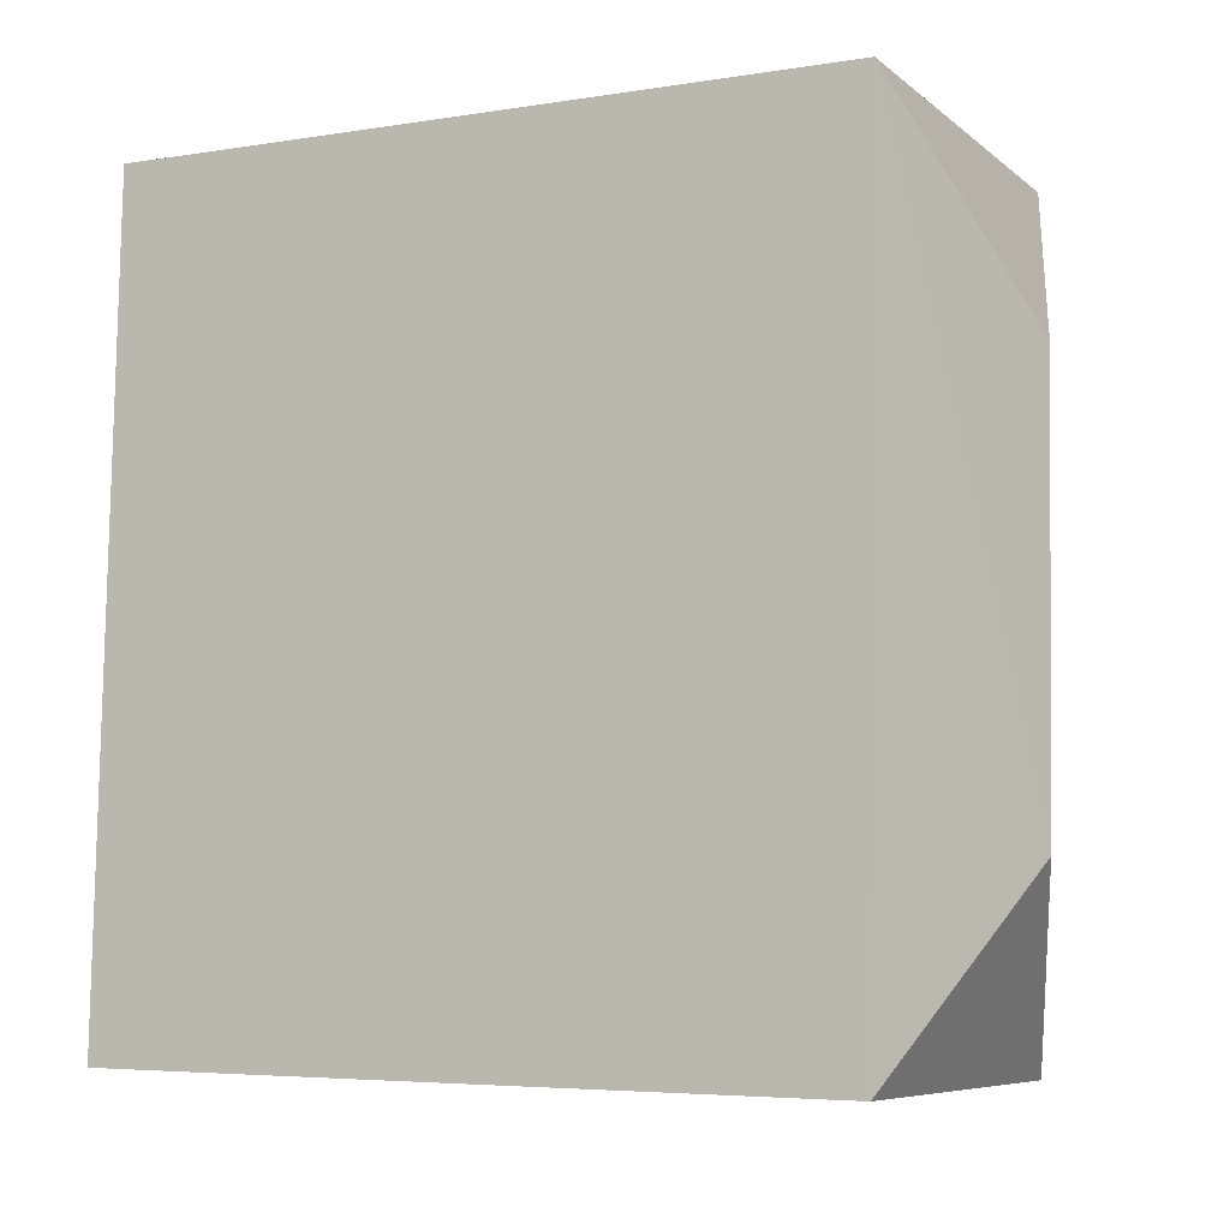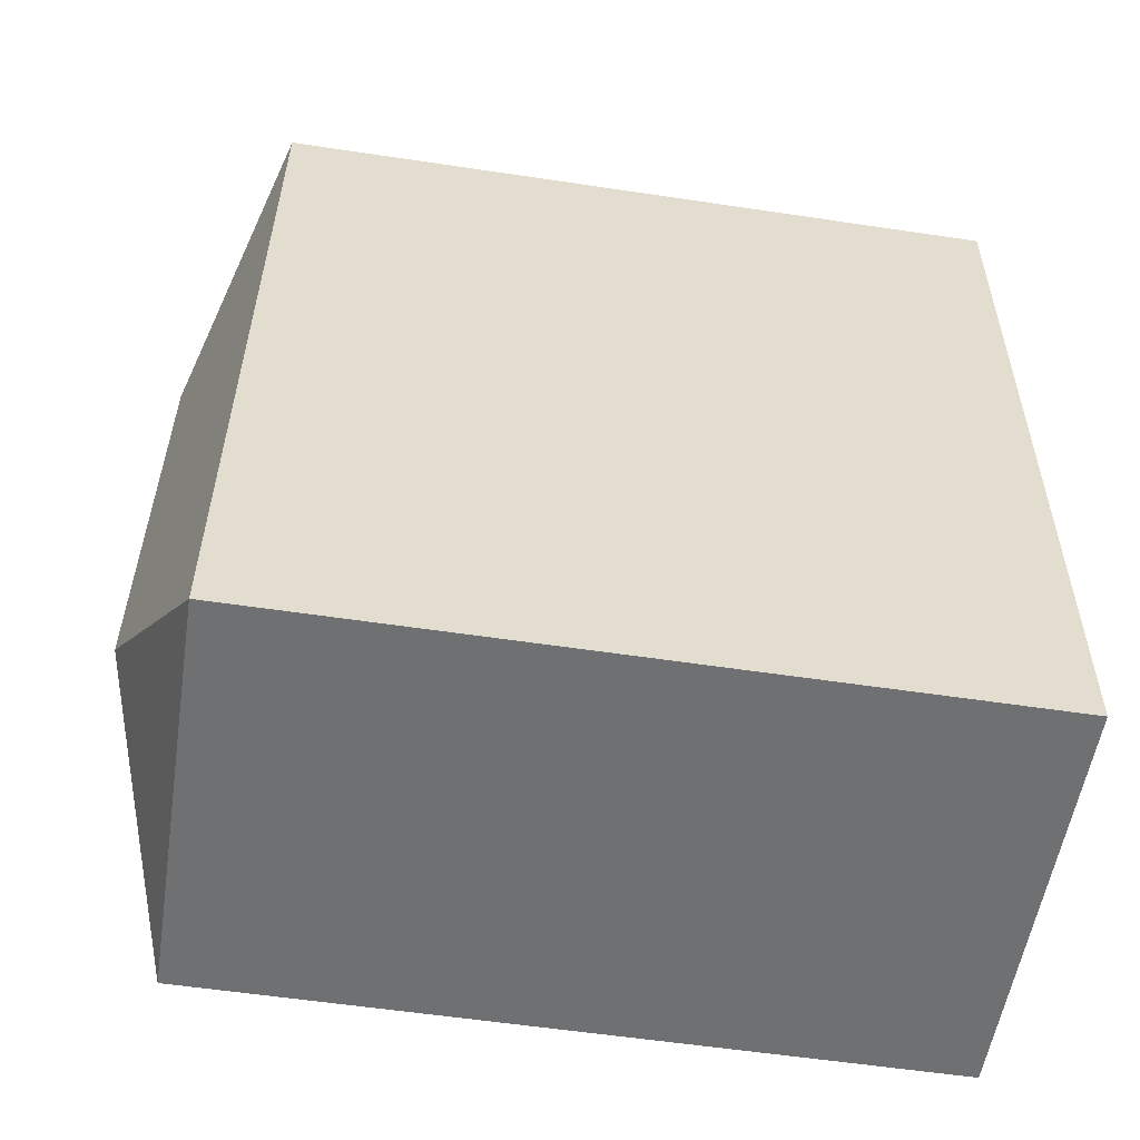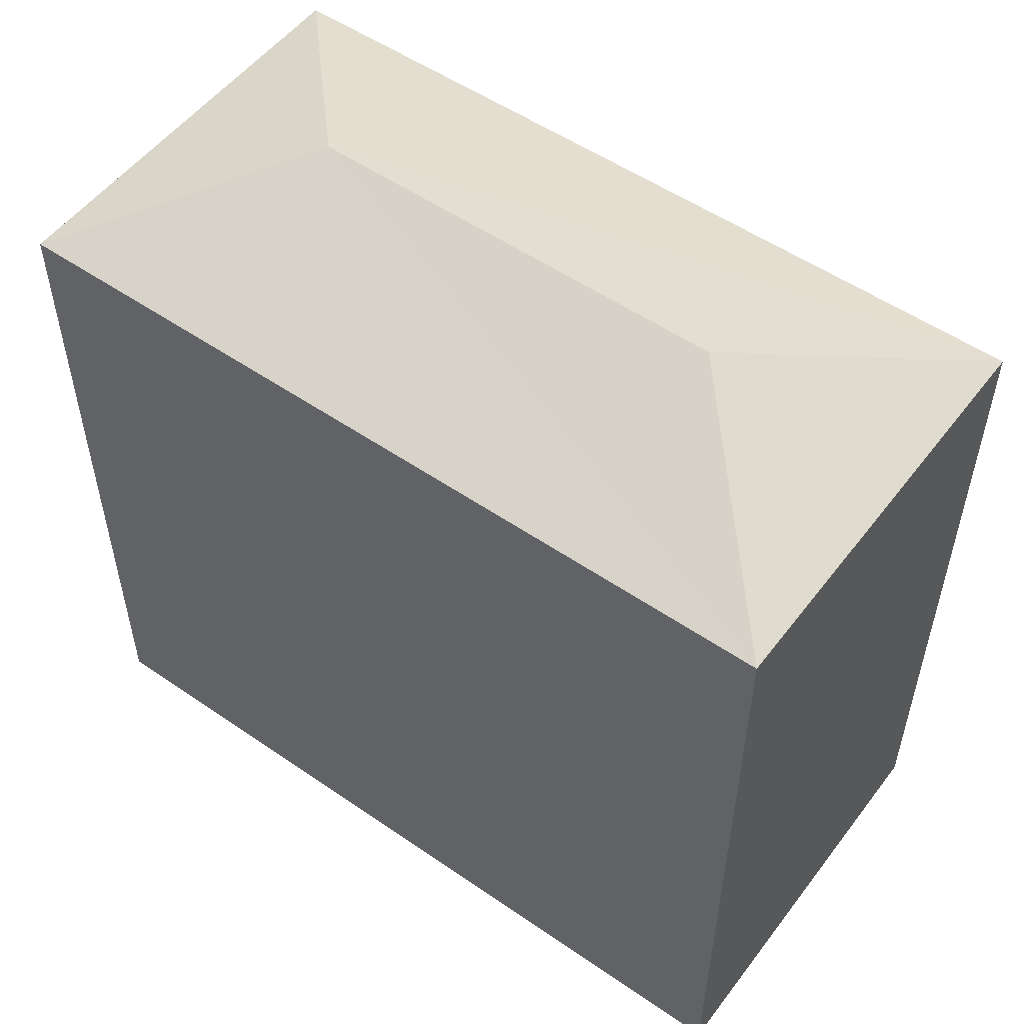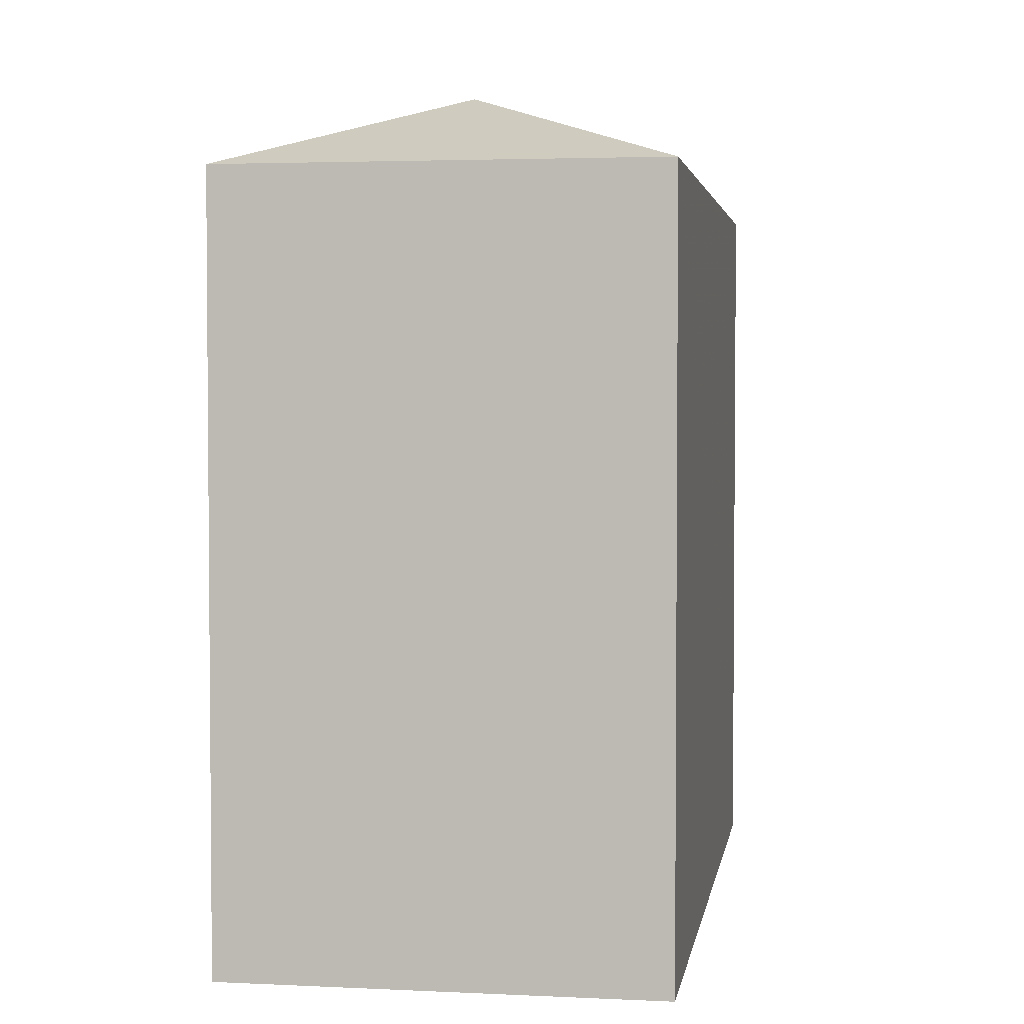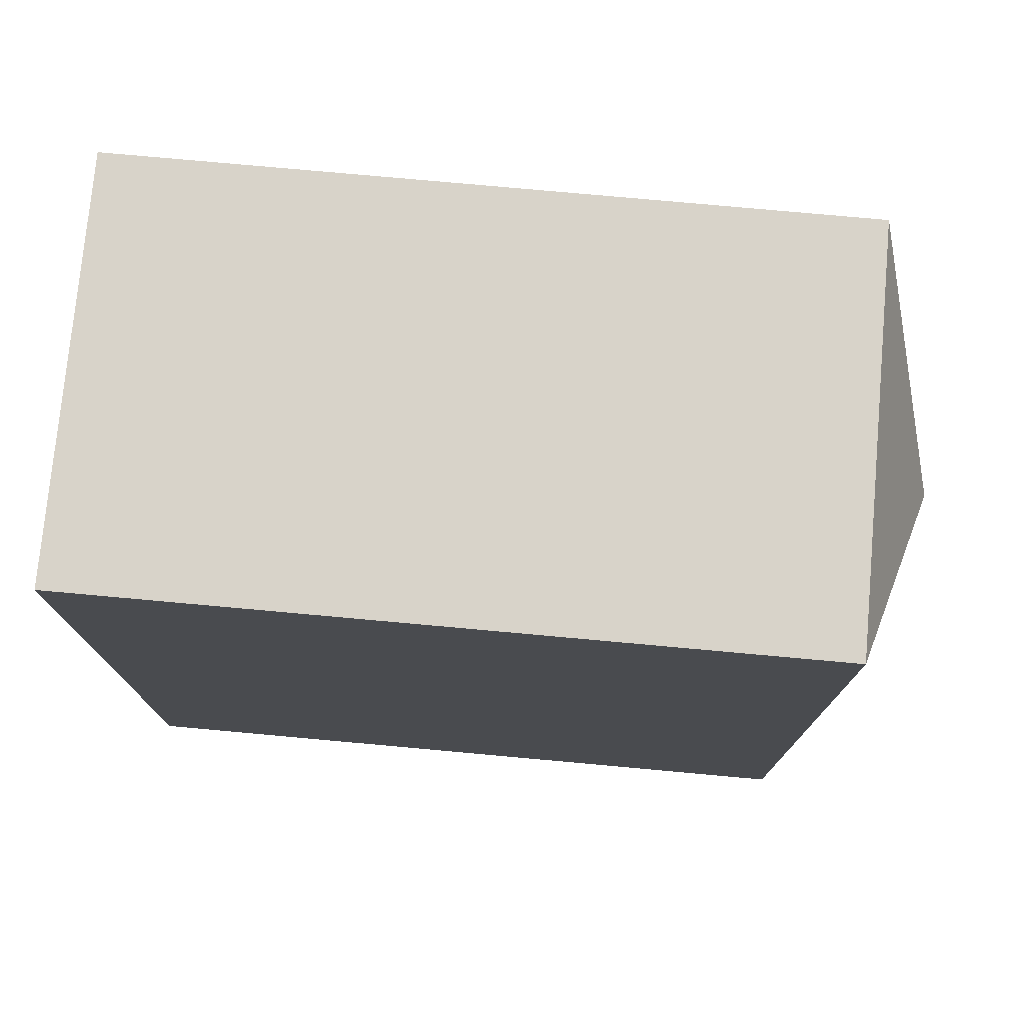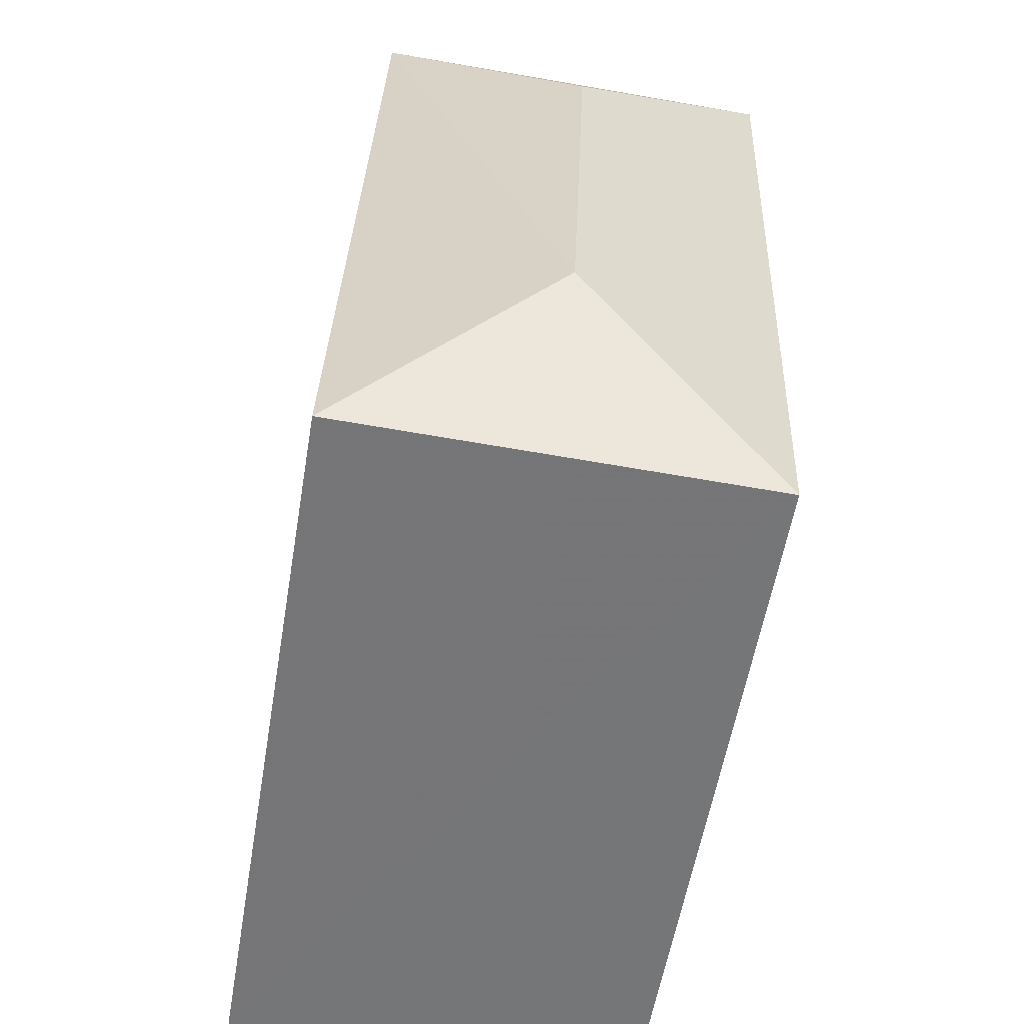
<metadata>
{"format":"obj","ext":"obj","renderer":"f3d","projection":"perspective","resolution":1024,"background":"white","views":[{"elev":-5.2,"azim":-63.3,"up":"+Y"},{"elev":-57.2,"azim":81.2,"up":"+Y"},{"elev":53.2,"azim":124.2,"up":"+Z"},{"elev":3.1,"azim":7.0,"up":"+Z"},{"elev":78.3,"azim":-84.9,"up":"+Y"},{"elev":-56.5,"azim":-9.5,"up":"+Y"}]}
</metadata>
<code>
v -3.728e+05 -1.052e+05 24.09
v -3.728e+05 -1.052e+05 24.09
v -3.728e+05 -1.052e+05 24.09
v -3.728e+05 -1.052e+05 24.09
v -3.728e+05 -1.052e+05 35.6
v -3.728e+05 -1.052e+05 34.5
v -3.728e+05 -1.052e+05 35.59
v -3.728e+05 -1.052e+05 34.51
v -3.728e+05 -1.052e+05 34.5
v -3.728e+05 -1.052e+05 34.51
f 1 2 3
f 1 4 2
f 5 6 7
f 5 8 6
f 7 6 9
f 5 10 8
f 9 10 5
f 7 9 5
f 8 1 3
f 8 10 1
f 6 2 4
f 9 6 4
f 10 4 1
f 10 9 4
f 8 3 2
f 6 8 2

</code>
